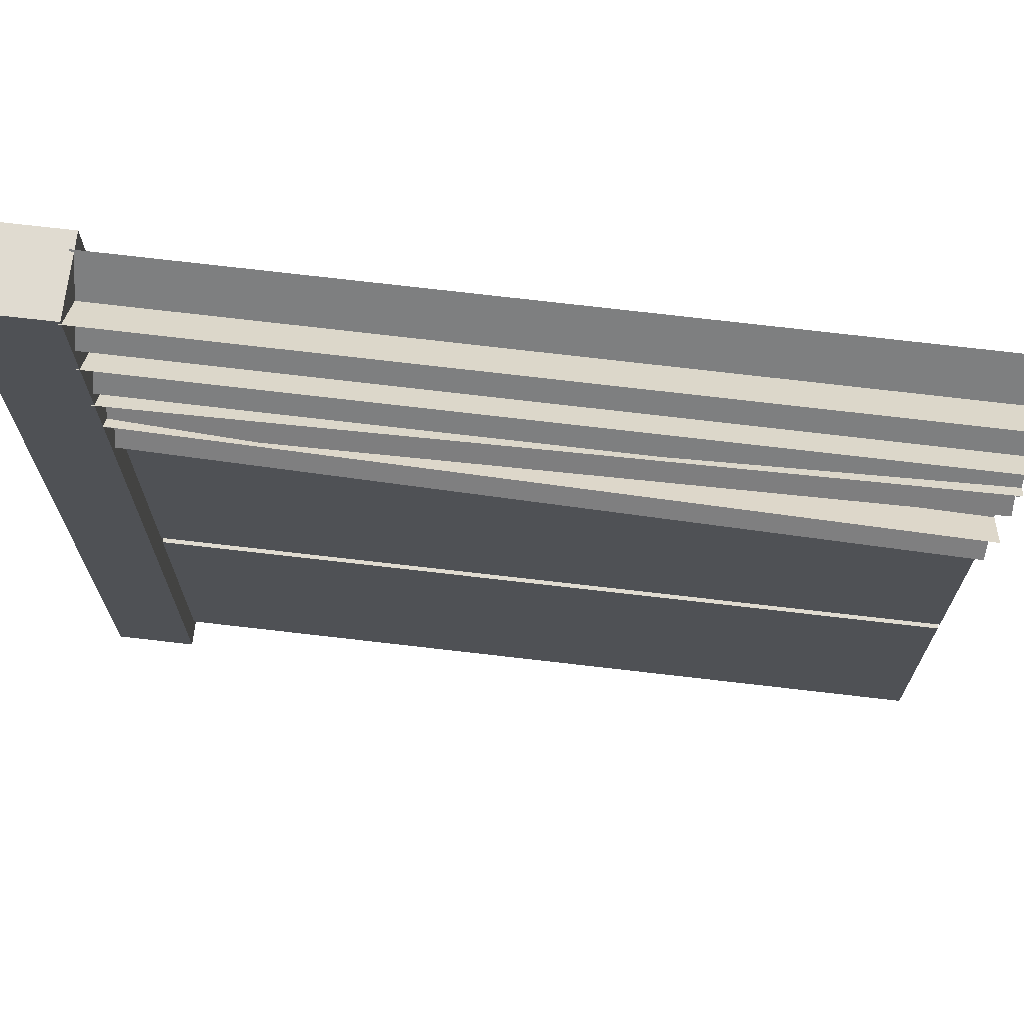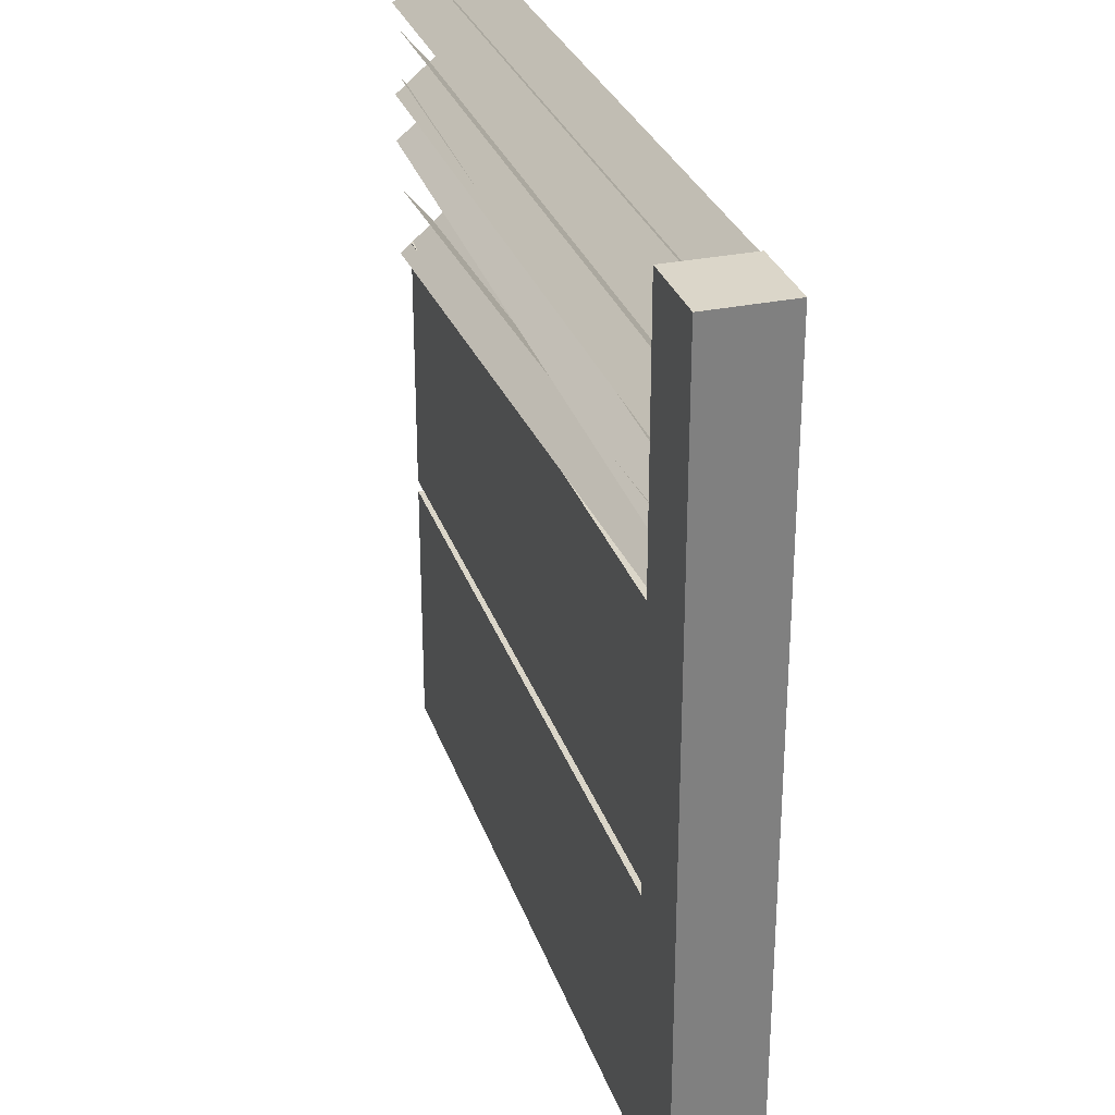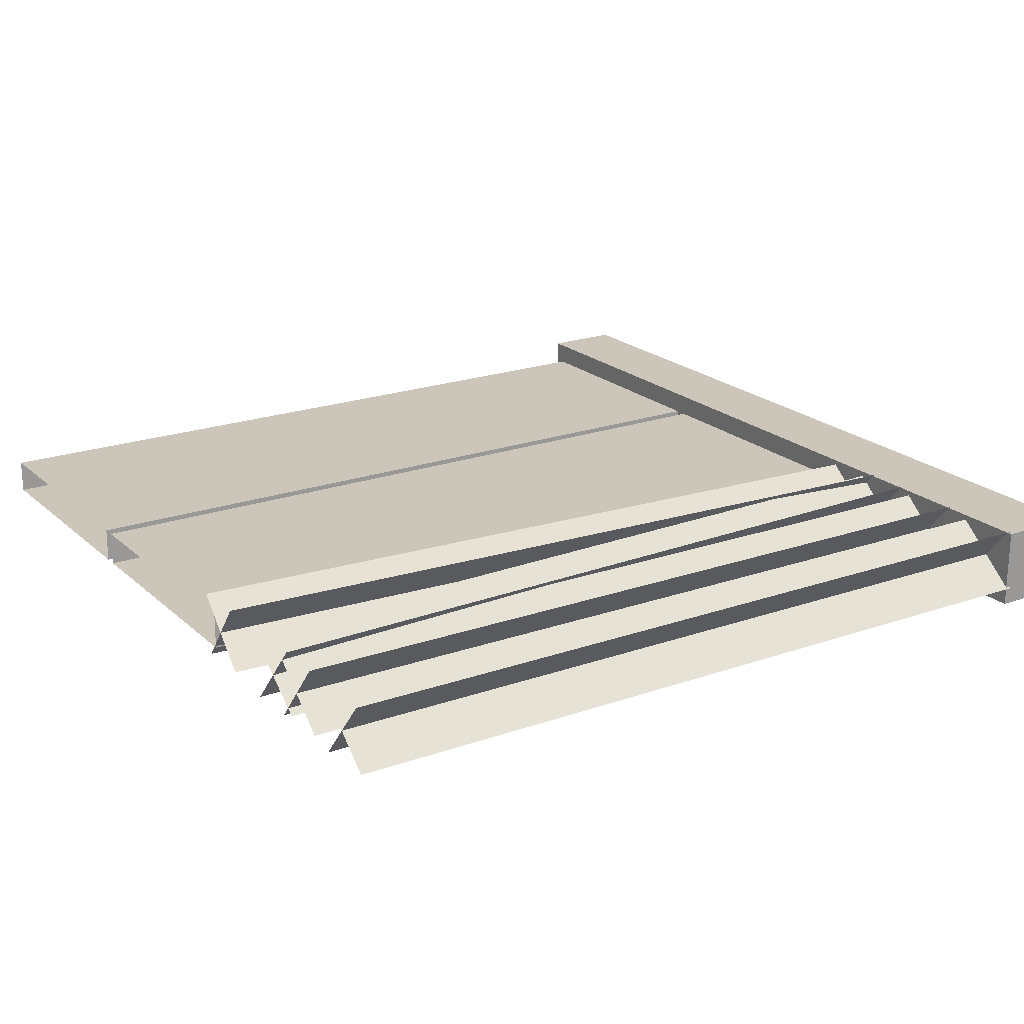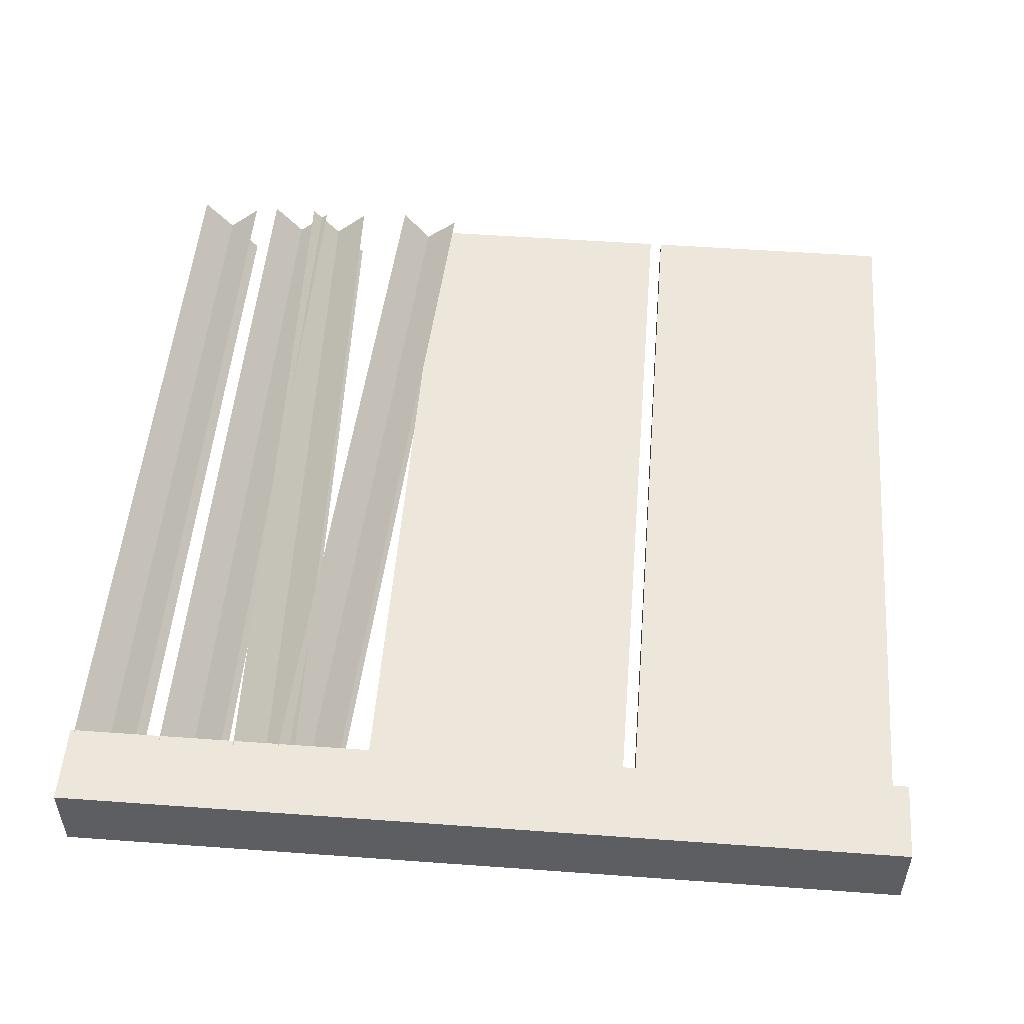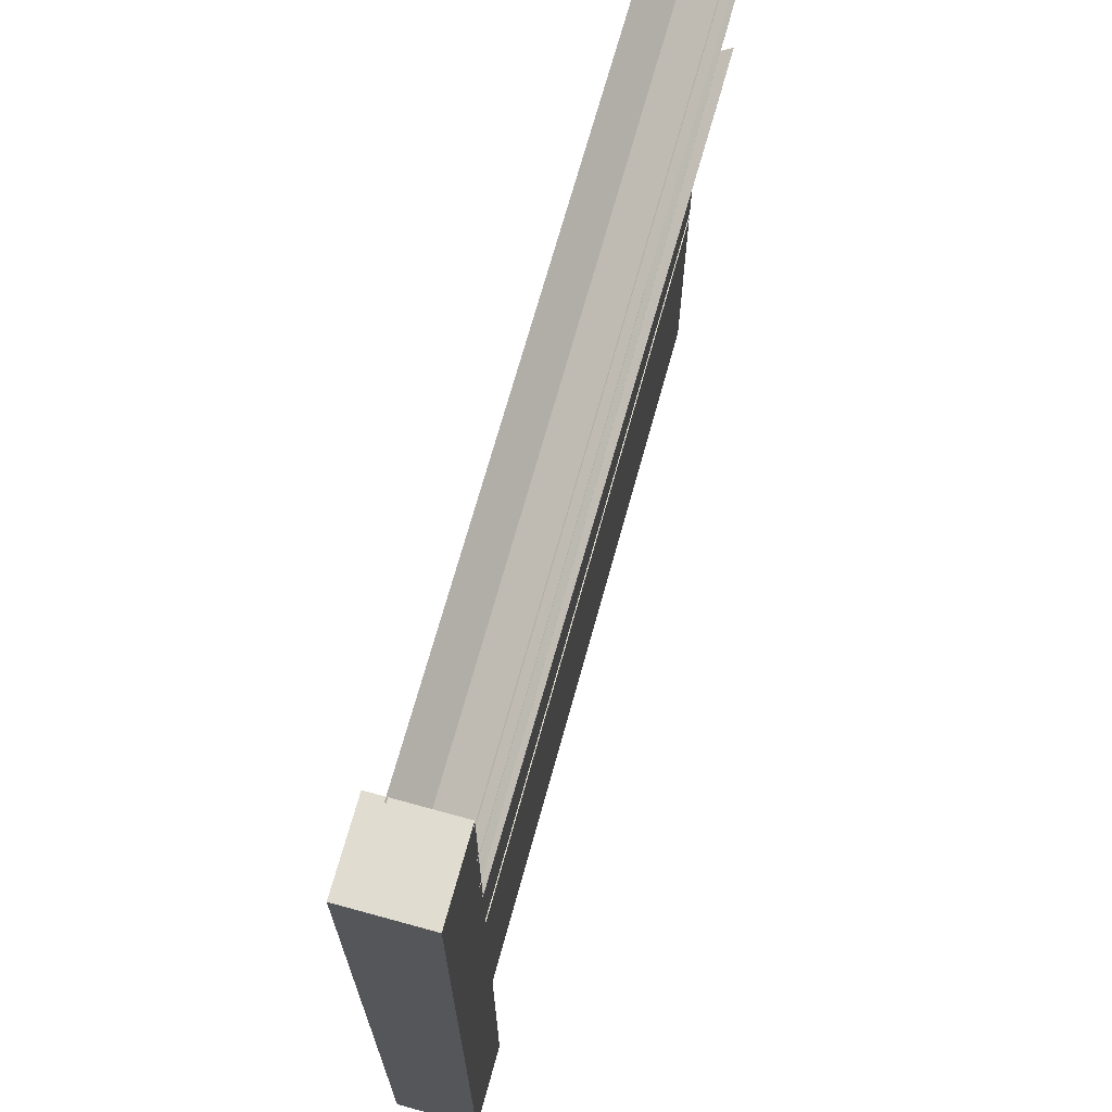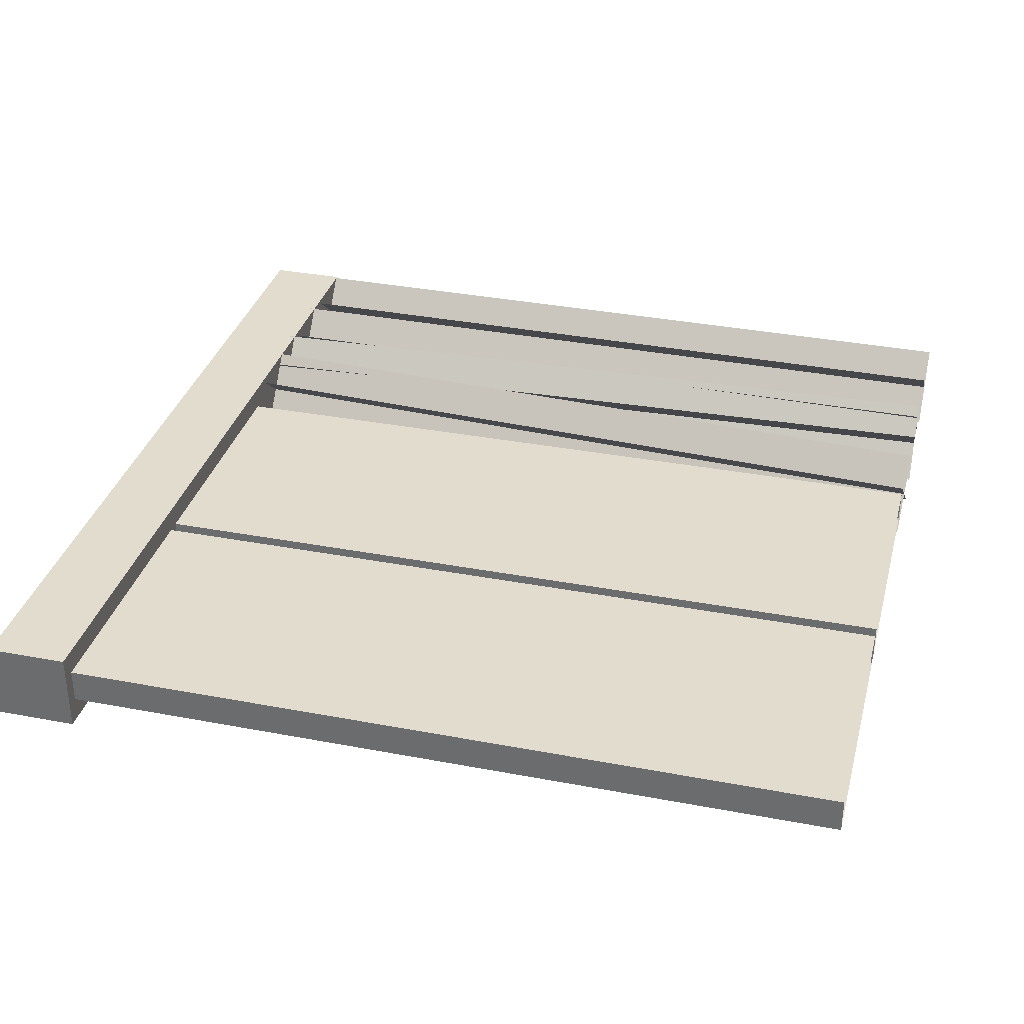
<metadata>
{"format":"obj","ext":"obj","renderer":"f3d","projection":"perspective","resolution":1024,"background":"white","views":[{"elev":69.9,"azim":6.7,"up":"+Y"},{"elev":29.9,"azim":-107.1,"up":"+Y"},{"elev":20.8,"azim":147.3,"up":"+Z"},{"elev":51.9,"azim":-85.5,"up":"+Z"},{"elev":69.7,"azim":-74.6,"up":"+Y"},{"elev":33.8,"azim":14.5,"up":"+Z"}]}
</metadata>
<code>
v 0.09332 0.6428 0.03994
v 1.907 0.02937 0.03994
v 0.09332 0.02937 0.03994
v 1.907 0.6428 0.03994
v 0.09332 0.6428 -0.03996
v 1.907 0.6428 0.03994
v 0.09332 0.6428 0.03994
v 1.907 0.6428 -0.03996
v 0.09332 0.02937 -0.03996
v 1.907 0.6428 -0.03996
v 0.09332 0.6428 -0.03996
v 1.907 0.02937 -0.03996
v 0.09332 0.02937 0.03994
v 1.907 0.02937 -0.03996
v 0.09332 0.02937 -0.03996
v 1.907 0.02937 0.03994
v 0.09332 1.286 0.03994
v 1.907 0.6724 0.03994
v 0.09332 0.6724 0.03994
v 1.907 1.286 0.03994
v 0.09332 1.286 -0.03996
v 1.907 1.286 0.03994
v 0.09332 1.286 0.03994
v 1.907 1.286 -0.03996
v 0.09332 0.6724 -0.03996
v 1.907 1.286 -0.03996
v 0.09332 1.286 -0.03996
v 1.907 0.6724 -0.03996
v 0.09332 0.6724 0.03994
v 1.907 0.6724 -0.03996
v 0.09332 0.6724 -0.03996
v 1.907 0.6724 0.03994
v 0.09332 -6.75e-09 -0.09334
v -0.09334 -6.75e-09 0.09332
v 0.09332 -6.75e-09 0.09332
v -0.09334 -6.75e-09 -0.09334
v 0.09332 2 -0.09334
v -0.09334 2 0.09332
v -0.09334 2 -0.09334
v 0.09332 2 0.09332
v 0.09332 2 0.09332
v -0.09334 -6.75e-09 0.09332
v -0.09334 2 0.09332
v 0.09332 -6.75e-09 0.09332
v 0.09332 2 -0.09334
v 0.09332 -6.75e-09 0.09332
v 0.09332 2 0.09332
v 0.09332 -6.75e-09 -0.09334
v -0.09334 2 -0.09334
v 0.09332 -6.75e-09 -0.09334
v 0.09332 2 -0.09334
v -0.09334 -6.75e-09 -0.09334
v -0.09334 2 0.09332
v -0.09334 -6.75e-09 -0.09334
v -0.09334 2 -0.09334
v -0.09334 -6.75e-09 0.09332
v 1.912 1.785 -0.05203
v 0.07978 1.637 0.08168
v 1.911 1.625 0.08168
v 0.08113 1.796 -0.05203
v 1.911 1.638 -0.06485
v 0.0807 1.783 0.0945
v 0.08021 1.649 -0.06485
v 1.912 1.772 0.0945
v 1.912 1.785 -0.05203
v 0.07978 1.637 0.08168
v 0.08113 1.796 -0.05203
v 1.911 1.625 0.08168
v 1.911 1.638 -0.06485
v 0.0807 1.783 0.0945
v 1.912 1.772 0.0945
v 0.08021 1.649 -0.06485
v 1.914 1.992 -0.05203
v 0.08168 1.844 0.08168
v 1.913 1.833 0.08168
v 0.08302 2.003 -0.05203
v 1.913 1.846 -0.06485
v 0.08259 1.991 0.0945
v 0.08211 1.857 -0.06485
v 1.914 1.979 0.0945
v 1.914 1.992 -0.05203
v 0.08168 1.844 0.08168
v 0.08302 2.003 -0.05203
v 1.913 1.833 0.08168
v 1.913 1.846 -0.06485
v 0.08259 1.991 0.0945
v 1.914 1.979 0.0945
v 0.08211 1.857 -0.06485
v 1.91 1.675 -0.05203
v 0.08506 1.458 0.08168
v 1.915 1.516 0.08168
v 0.08051 1.617 -0.05203
v 1.915 1.529 -0.06485
v 0.08056 1.604 0.0945
v 0.08501 1.471 -0.06485
v 1.911 1.662 0.0945
v 1.91 1.675 -0.05203
v 0.08506 1.458 0.08168
v 0.08051 1.617 -0.05203
v 1.915 1.516 0.08168
v 1.915 1.529 -0.06485
v 0.08056 1.604 0.0945
v 1.911 1.662 0.0945
v 0.08501 1.471 -0.06485
v 1.916 1.407 -0.05203
v 0.07918 1.351 0.08168
v 1.908 1.248 0.08168
v 0.0883 1.51 -0.05203
v 1.908 1.261 -0.06485
v 0.08725 1.497 0.0945
v 0.08022 1.363 -0.06485
v 1.916 1.394 0.0945
v 1.916 1.407 -0.05203
v 0.07918 1.351 0.08168
v 0.0883 1.51 -0.05203
v 1.908 1.248 0.08168
v 1.908 1.261 -0.06485
v 0.08725 1.497 0.0945
v 1.916 1.394 0.0945
v 0.08022 1.363 -0.06485
g fence_concrete_A_15_9985_546
f 1 3 2
f 2 4 1
f 5 7 6
f 6 8 5
f 9 11 10
f 10 12 9
f 13 15 14
f 14 16 13
f 17 19 18
f 18 20 17
f 21 23 22
f 22 24 21
f 25 27 26
f 26 28 25
f 29 31 30
f 30 32 29
f 33 35 34
f 34 36 33
f 37 39 38
f 38 40 37
f 41 43 42
f 42 44 41
f 45 47 46
f 46 48 45
f 49 51 50
f 50 52 49
f 53 55 54
f 54 56 53
f 57 59 58
f 58 60 57
f 61 63 62
f 62 64 61
f 65 67 66
f 66 68 65
f 69 71 70
f 70 72 69
f 73 75 74
f 74 76 73
f 77 79 78
f 78 80 77
f 81 83 82
f 82 84 81
f 85 87 86
f 86 88 85
f 89 91 90
f 90 92 89
f 93 95 94
f 94 96 93
f 97 99 98
f 98 100 97
f 101 103 102
f 102 104 101
f 105 107 106
f 106 108 105
f 109 111 110
f 110 112 109
f 113 115 114
f 114 116 113
f 117 119 118
f 118 120 117

</code>
